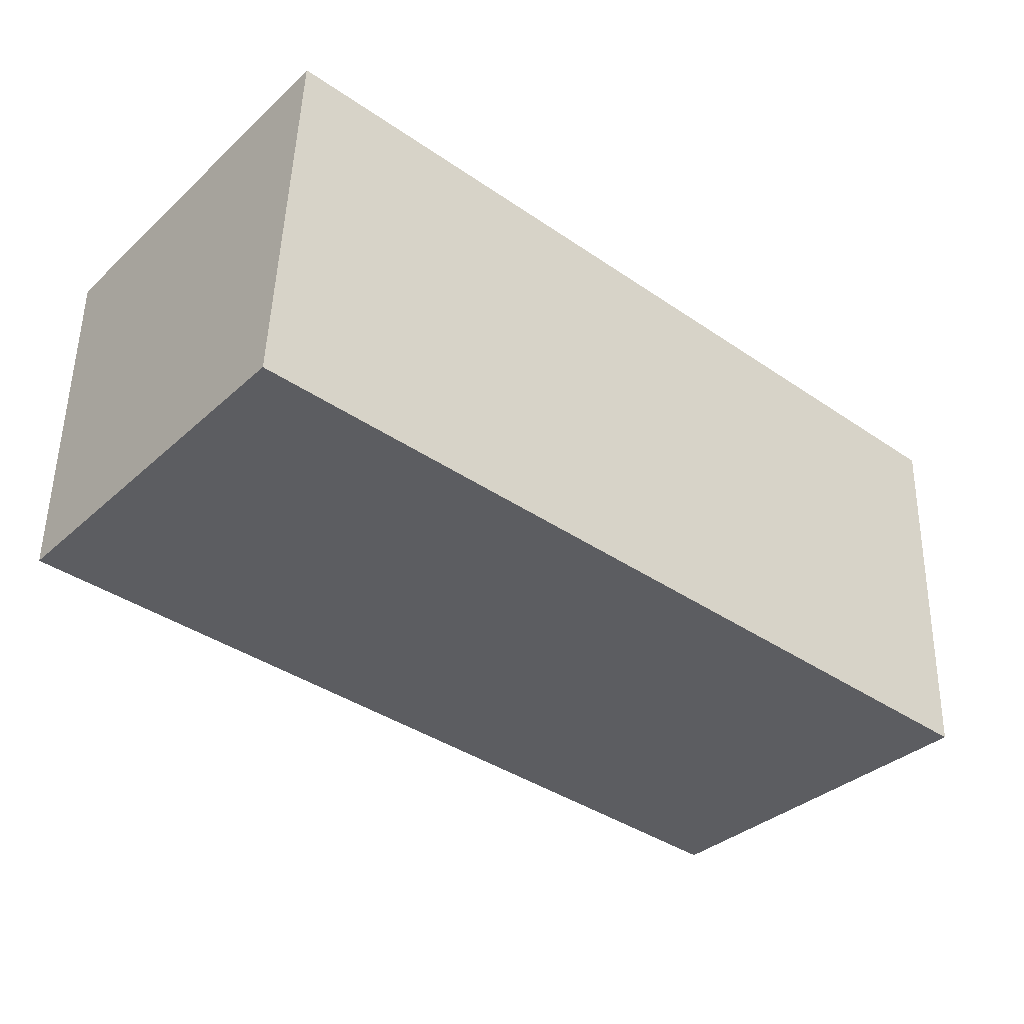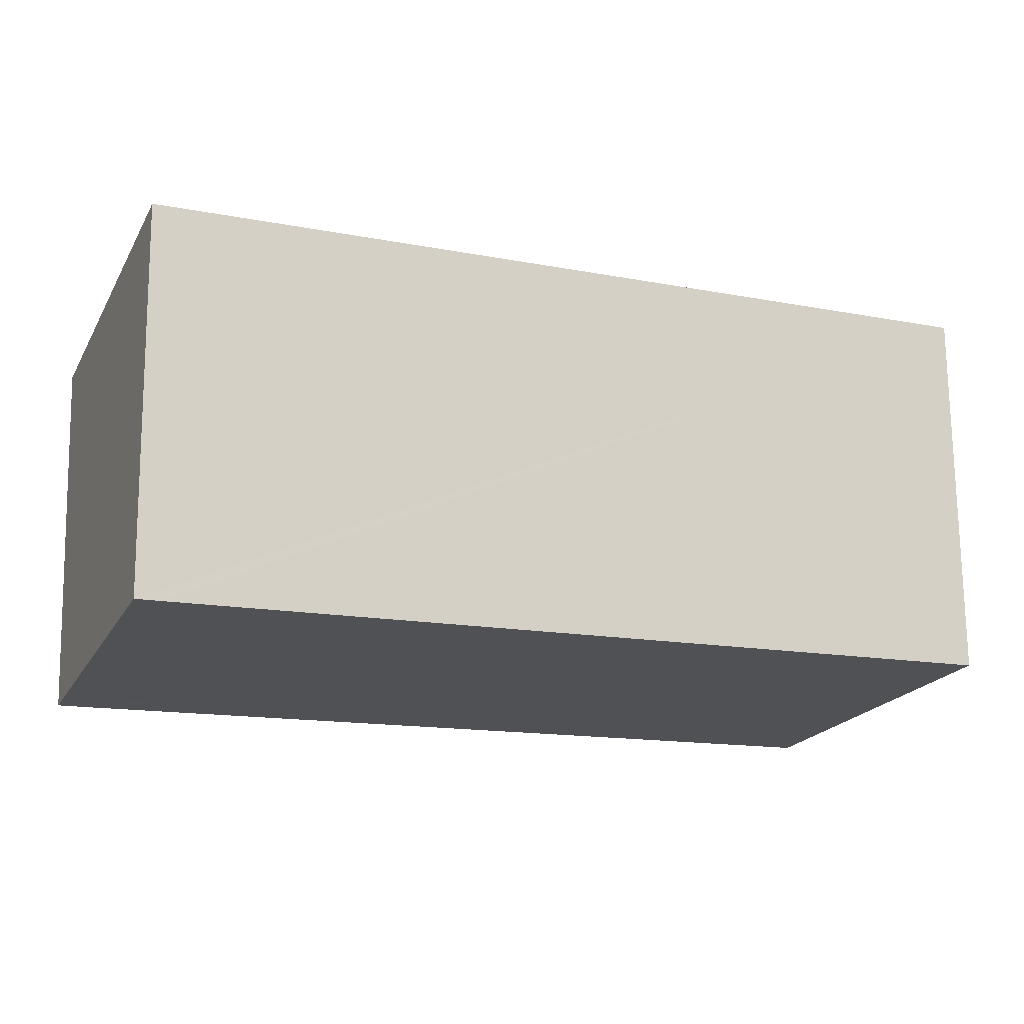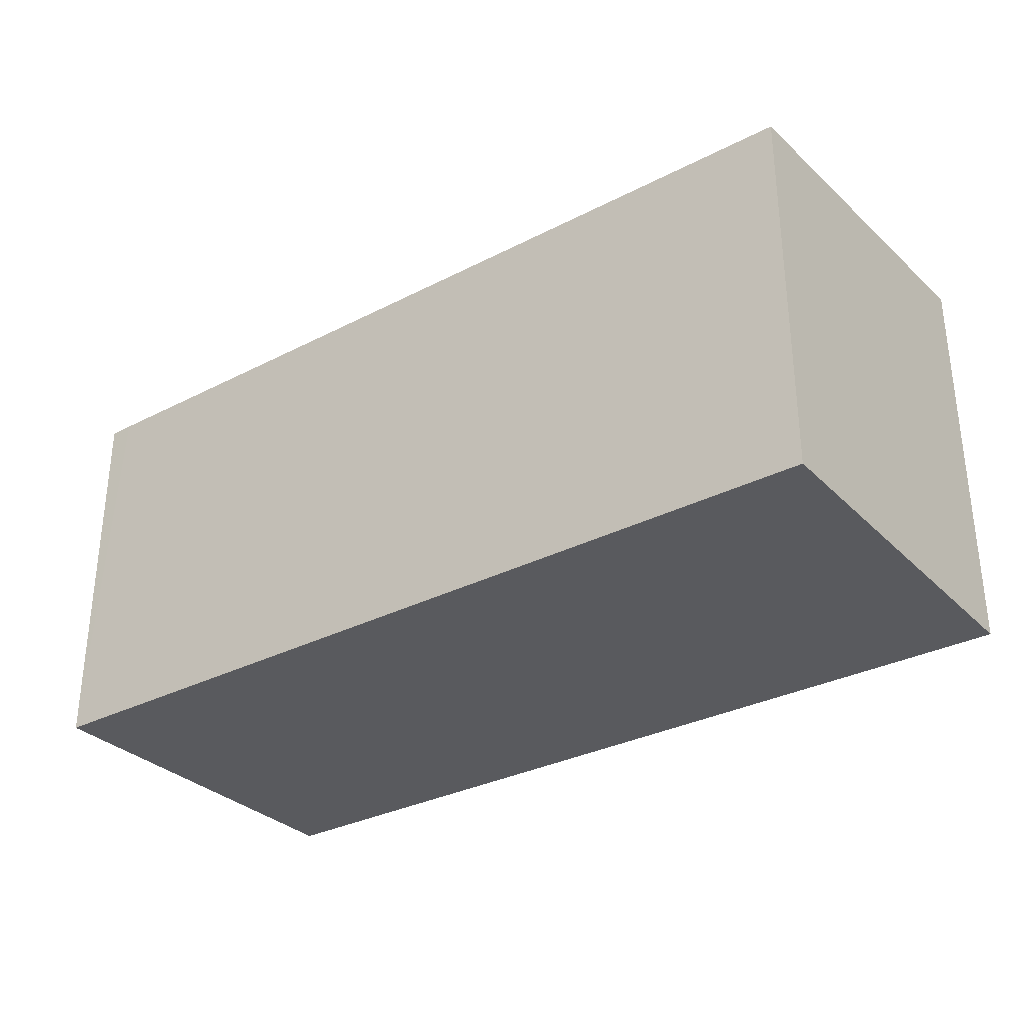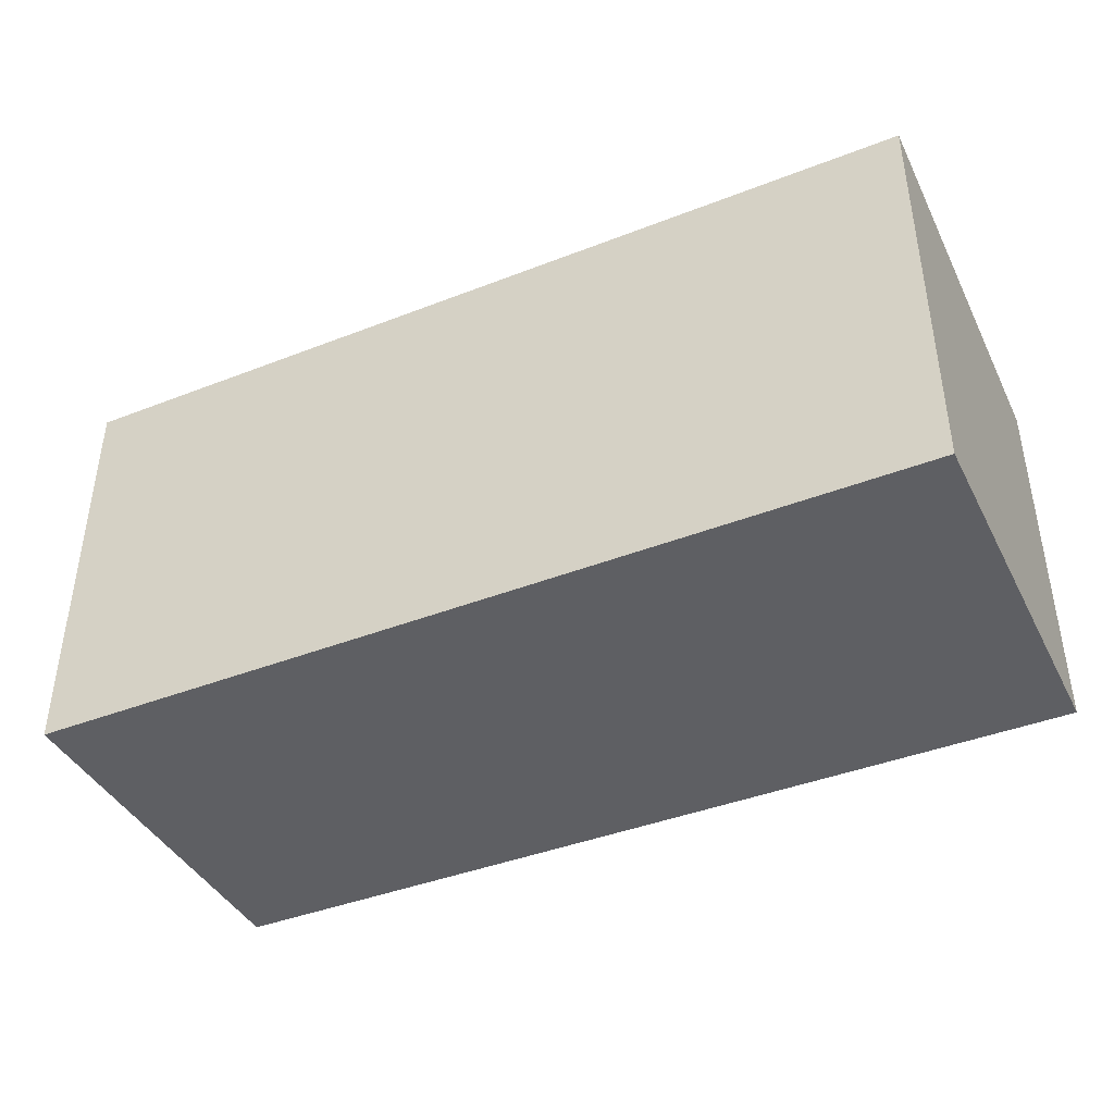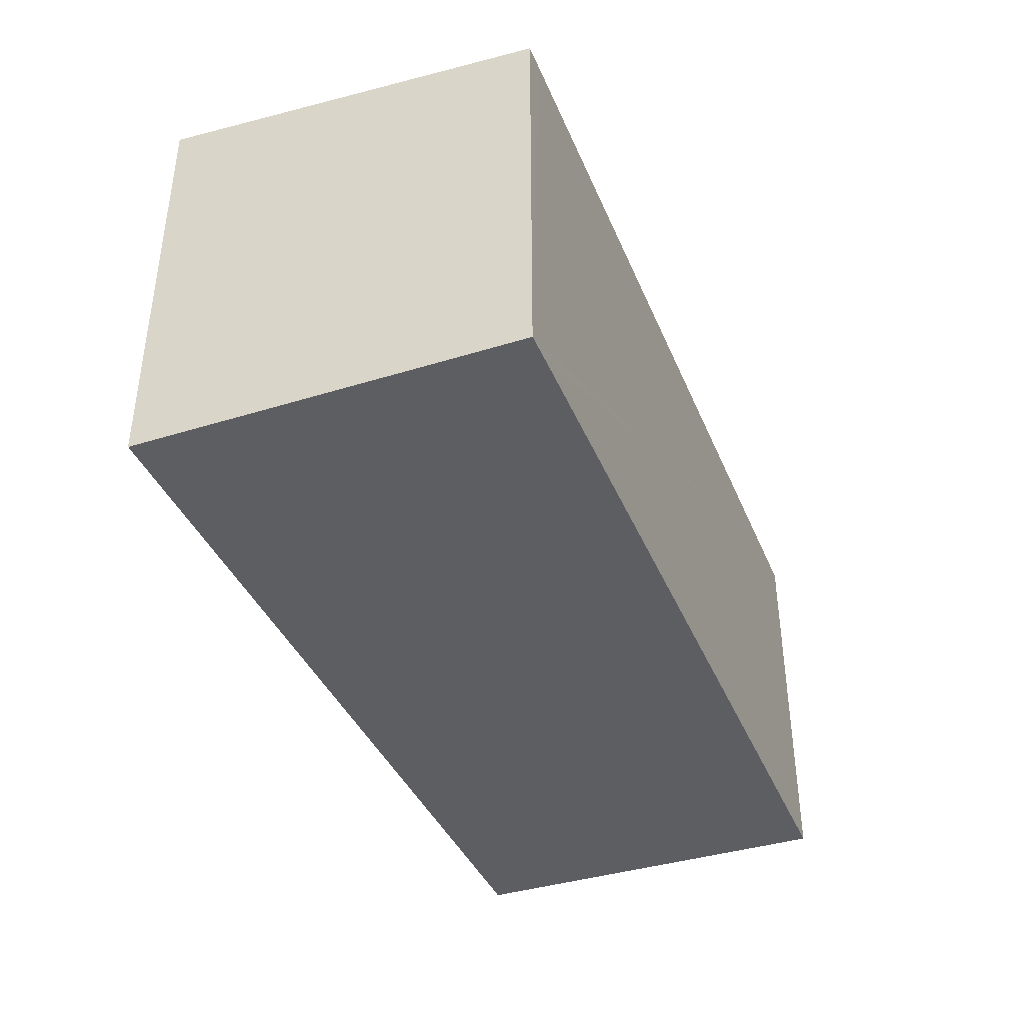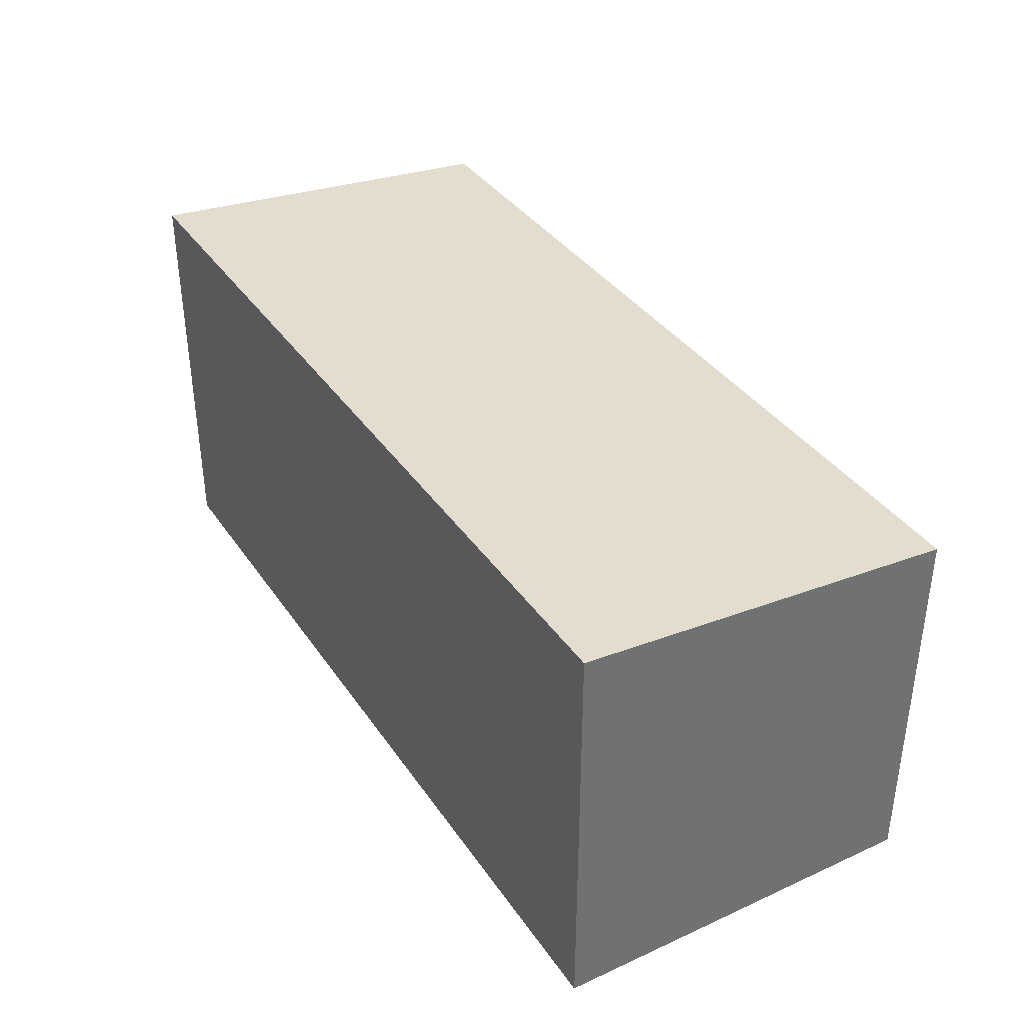
<metadata>
{"format":"obj","ext":"obj","renderer":"f3d","projection":"perspective","resolution":1024,"background":"white","views":[{"elev":-35.5,"azim":-40.3,"up":"+Z"},{"elev":-21.2,"azim":157.7,"up":"+Z"},{"elev":-31.6,"azim":-141.4,"up":"+Y"},{"elev":-41.3,"azim":27.8,"up":"+Y"},{"elev":-39.2,"azim":113.7,"up":"+Y"},{"elev":37.2,"azim":62.2,"up":"+Y"}]}
</metadata>
<code>
v  21.8 9.408 -0.953
v  0.404 10.19 9.352
v  22.2 10.19 8.402
v  21.19 9.408 -0.93
v  1.657 9.408 -0.073
v  0.606 9.408 -0.027
v  0 9.408 5.761e-16
v  22.2 -5.145e-16 8.402
v  21.8 5.835e-17 -0.953
v  21.19 5.695e-17 -0.93
v  1.657 4.47e-18 -0.073
v  0 0 0
v  0.606 1.653e-18 -0.027
v  0.404 -5.726e-16 9.352
g defaultobject
f 1 2 3
f 2 1 4
f 2 4 5
f 2 5 6
f 2 6 7
f 8 1 3
f 1 8 9
f 9 4 1
f 4 9 5
f 5 9 10
f 5 10 11
f 5 11 6
f 6 11 7
f 7 11 12
f 12 11 13
f 7 14 2
f 14 7 12
f 14 3 2
f 3 14 8
f 14 9 8
f 9 14 10
f 10 14 11
f 11 14 12
f 11 12 13

</code>
